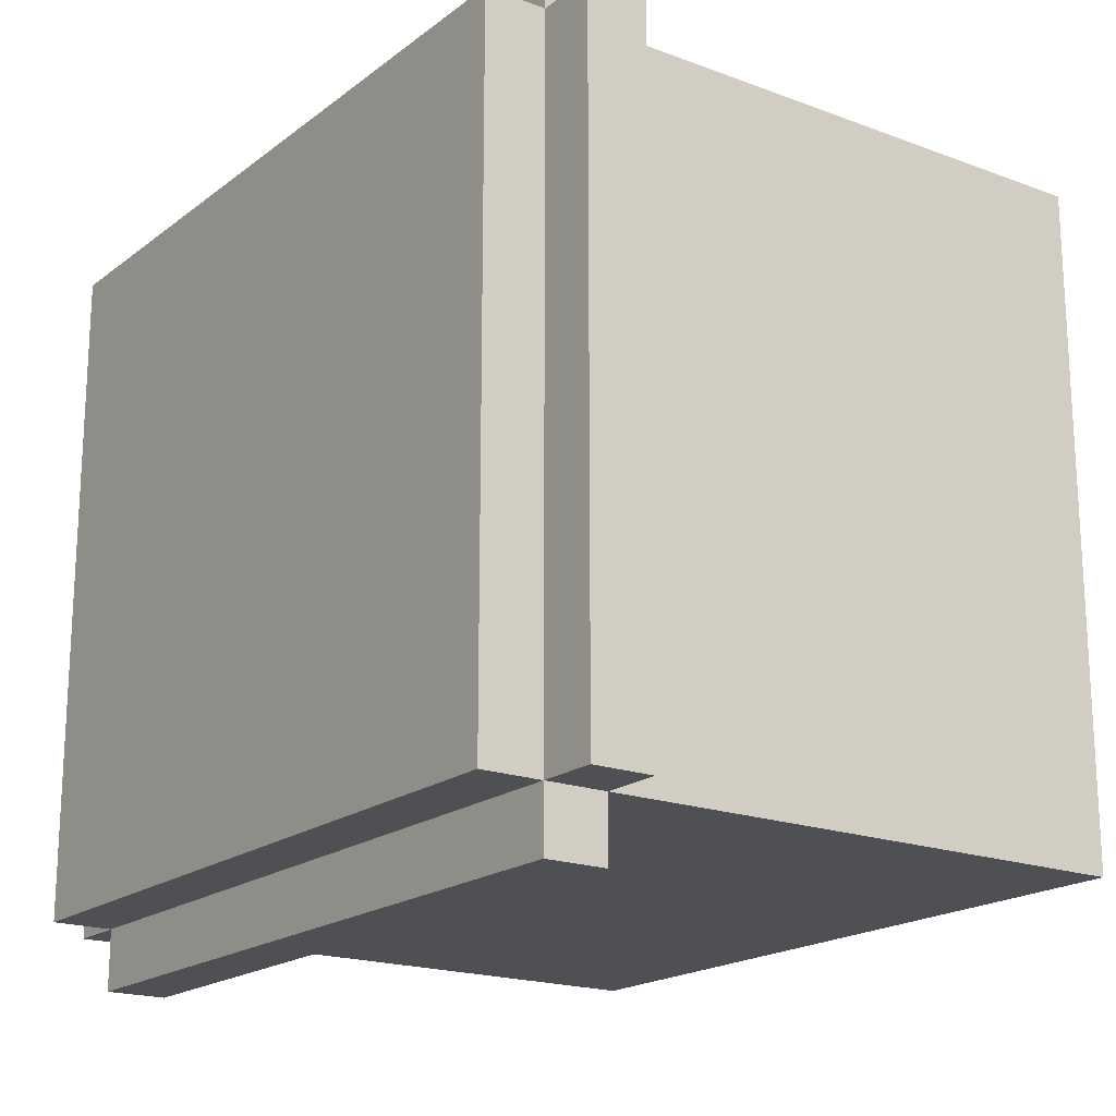
<metadata>
{"format":"obj","ext":"obj","renderer":"f3d","projection":"perspective","resolution":1024,"background":"white","views":[{"elev":-18.8,"azim":-125.5,"up":"+Z"}]}
</metadata>
<code>
o
v -6.5 0.9 5
v -6.5 0.9 4.9
v -6.5 0.9 4.8
v -6.5 0.9 4.1
v -6.5 0.9 4
v -6.5 0.9 3.9
v -6.5 1 5
v -6.5 1 4.9
v -6.5 1 4.8
v -6.5 1 4.1
v -6.5 1 4
v -6.5 1 3.9
v -6.4 0 5
v -6.4 0 4.9
v -6.4 0 4
v -6.4 0 3.9
v -6.4 0.1 5
v -6.4 0.1 4.9
v -6.4 0.1 4
v -6.4 0.1 3.9
v -6.4 0.9 5.1
v -6.4 0.9 5
v -6.4 0.9 4.9
v -6.4 0.9 4.8
v -6.4 0.9 4.1
v -6.4 0.9 4
v -6.4 0.9 3.9
v -6.4 0.9 3.8
v -6.4 1 5.1
v -6.4 1 5
v -6.4 1 4.9
v -6.4 1 4.8
v -6.4 1 4.1
v -6.4 1 4
v -6.4 1 3.9
v -6.4 1 3.8
v -6.4 1.1 5
v -6.4 1.1 4.9
v -6.4 1.1 4.8
v -6.4 1.1 4.1
v -6.4 1.1 4
v -6.4 1.1 3.9
v -5.4 0.1 4.8
v -5.4 0.1 4.7
v -5.4 0.2 4.8
v -5.4 0.3 4.8
v -5.4 0.4 4.8
v -5.4 0.5 4.8
v -5.4 0.6 4.8
v -5.4 0.7 4.8
v -5.4 0.8 4.8
v -5.4 0.8 4.7
v -5.3 0 5
v -5.3 0 4.9
v -5.3 0.1 5
v -5.3 0.1 4.9
v -5.3 0.1 4.7
v -5.3 0.1 4
v -5.3 0.8 4.9
v -5.3 0.8 4.7
v -5.3 0.8 4.6
v -5.3 0.9 5
v -5.3 0.9 4.9
v -5.3 0.9 4.6
v -5.3 0.9 4
v -6.3 0 5
v -6.3 0 4.9
v -6.3 0.1 5
v -6.3 0.1 4.9
v -6.3 0.1 4.7
v -6.3 0.1 4
v -6.3 0.8 4.9
v -6.3 0.8 4.7
v -6.3 0.8 4.6
v -6.3 0.9 5
v -6.3 0.9 4.9
v -6.3 0.9 4.6
v -6.3 0.9 4
v -6.2 0.1 4.8
v -6.2 0.1 4.7
v -6.2 0.2 4.8
v -6.2 0.3 4.8
v -6.2 0.4 4.8
v -6.2 0.5 4.8
v -6.2 0.6 4.8
v -6.2 0.7 4.8
v -6.2 0.8 4.8
v -6.2 0.8 4.7
v -5.2 0 5
v -5.2 0 4.9
v -5.2 0 4
v -5.2 0 3.9
v -5.2 0.1 5
v -5.2 0.1 4.9
v -5.2 0.1 4
v -5.2 0.1 3.9
v -5.2 0.9 5.1
v -5.2 0.9 5
v -5.2 0.9 4.9
v -5.2 0.9 4.8
v -5.2 0.9 4.1
v -5.2 0.9 4
v -5.2 0.9 3.9
v -5.2 0.9 3.8
v -5.2 1 5.1
v -5.2 1 5
v -5.2 1 4.9
v -5.2 1 4.8
v -5.2 1 4.1
v -5.2 1 4
v -5.2 1 3.9
v -5.2 1 3.8
v -5.2 1.1 5
v -5.2 1.1 4.9
v -5.2 1.1 4.8
v -5.2 1.1 4.1
v -5.2 1.1 4
v -5.2 1.1 3.9
v -5.1 0.9 5
v -5.1 0.9 4.9
v -5.1 0.9 4.8
v -5.1 0.9 4.1
v -5.1 0.9 4
v -5.1 0.9 3.9
v -5.1 1 5
v -5.1 1 4.9
v -5.1 1 4.8
v -5.1 1 4.1
v -5.1 1 4
v -5.1 1 3.9
v -6.4 0.9 5.1
v -6.4 1 5.1
v -6.3 0.9 5.1
v -6.3 1 5.1
v -6.2 0.9 5.1
v -6.2 1 5.1
v -5.4 0.9 5.1
v -5.4 1 5.1
v -5.3 0.9 5.1
v -5.3 1 5.1
v -5.2 0.9 5.1
v -5.2 1 5.1
v -6.5 0.9 5
v -6.5 1 5
v -6.4 0 5
v -6.4 0.1 5
v -6.4 0.9 5
v -6.4 1 5
v -6.4 1.1 5
v -6.3 0 5
v -6.3 0.1 5
v -6.3 0.9 5
v -6.3 1 5
v -6.3 1.1 5
v -6.2 1 5
v -6.2 1.1 5
v -5.4 1 5
v -5.4 1.1 5
v -5.3 0 5
v -5.3 0.1 5
v -5.3 0.9 5
v -5.3 1 5
v -5.3 1.1 5
v -5.2 0 5
v -5.2 0.1 5
v -5.2 0.9 5
v -5.2 1 5
v -5.2 1.1 5
v -5.1 0.9 5
v -5.1 1 5
v -6.3 0 4.9
v -6.3 0.1 4.9
v -6.3 0.8 4.9
v -6.3 0.9 4.9
v -6.2 0 4.9
v -6.2 0.1 4.9
v -6.2 0.2 4.9
v -6.2 0.3 4.9
v -6.2 0.4 4.9
v -6.2 0.5 4.9
v -6.2 0.6 4.9
v -6.2 0.7 4.9
v -6.2 0.8 4.9
v -6.2 0.9 4.9
v -6.1 0.1 4.9
v -6.1 0.2 4.9
v -6.1 0.3 4.9
v -6.1 0.4 4.9
v -6.1 0.5 4.9
v -6.1 0.6 4.9
v -6.1 0.7 4.9
v -6.1 0.8 4.9
v -6 0.1 4.9
v -6 0.2 4.9
v -6 0.3 4.9
v -6 0.4 4.9
v -6 0.5 4.9
v -6 0.6 4.9
v -6 0.7 4.9
v -6 0.8 4.9
v -5.9 0.1 4.9
v -5.9 0.2 4.9
v -5.9 0.3 4.9
v -5.9 0.4 4.9
v -5.9 0.5 4.9
v -5.9 0.6 4.9
v -5.9 0.7 4.9
v -5.9 0.8 4.9
v -5.8 0.1 4.9
v -5.8 0.2 4.9
v -5.8 0.3 4.9
v -5.8 0.4 4.9
v -5.8 0.5 4.9
v -5.8 0.6 4.9
v -5.8 0.7 4.9
v -5.8 0.8 4.9
v -5.7 0.1 4.9
v -5.7 0.2 4.9
v -5.7 0.3 4.9
v -5.7 0.4 4.9
v -5.7 0.5 4.9
v -5.7 0.6 4.9
v -5.7 0.7 4.9
v -5.7 0.8 4.9
v -5.6 0.1 4.9
v -5.6 0.2 4.9
v -5.6 0.3 4.9
v -5.6 0.4 4.9
v -5.6 0.5 4.9
v -5.6 0.6 4.9
v -5.6 0.7 4.9
v -5.6 0.8 4.9
v -5.5 0.1 4.9
v -5.5 0.2 4.9
v -5.5 0.3 4.9
v -5.5 0.4 4.9
v -5.5 0.5 4.9
v -5.5 0.6 4.9
v -5.5 0.7 4.9
v -5.5 0.8 4.9
v -5.4 0 4.9
v -5.4 0.1 4.9
v -5.4 0.2 4.9
v -5.4 0.3 4.9
v -5.4 0.4 4.9
v -5.4 0.5 4.9
v -5.4 0.6 4.9
v -5.4 0.7 4.9
v -5.4 0.8 4.9
v -5.4 0.9 4.9
v -5.3 0 4.9
v -5.3 0.1 4.9
v -5.3 0.8 4.9
v -5.3 0.9 4.9
v -6.3 0.1 4
v -6.3 0.9 4
v -5.3 0.1 4
v -5.3 0.9 4
v -6.2 0.1 4.8
v -6.2 0.2 4.8
v -6.2 0.3 4.8
v -6.2 0.4 4.8
v -6.2 0.5 4.8
v -6.2 0.6 4.8
v -6.2 0.7 4.8
v -6.2 0.8 4.8
v -6.1 0.1 4.8
v -6.1 0.2 4.8
v -6.1 0.3 4.8
v -6.1 0.4 4.8
v -6.1 0.5 4.8
v -6.1 0.6 4.8
v -6.1 0.7 4.8
v -6.1 0.8 4.8
v -6 0.1 4.8
v -6 0.2 4.8
v -6 0.3 4.8
v -6 0.4 4.8
v -6 0.5 4.8
v -6 0.6 4.8
v -6 0.7 4.8
v -6 0.8 4.8
v -5.9 0.1 4.8
v -5.9 0.2 4.8
v -5.9 0.3 4.8
v -5.9 0.4 4.8
v -5.9 0.5 4.8
v -5.9 0.6 4.8
v -5.9 0.7 4.8
v -5.9 0.8 4.8
v -5.8 0.1 4.8
v -5.8 0.2 4.8
v -5.8 0.3 4.8
v -5.8 0.4 4.8
v -5.8 0.5 4.8
v -5.8 0.6 4.8
v -5.8 0.7 4.8
v -5.8 0.8 4.8
v -5.7 0.1 4.8
v -5.7 0.2 4.8
v -5.7 0.3 4.8
v -5.7 0.4 4.8
v -5.7 0.5 4.8
v -5.7 0.6 4.8
v -5.7 0.7 4.8
v -5.7 0.8 4.8
v -5.6 0.1 4.8
v -5.6 0.2 4.8
v -5.6 0.3 4.8
v -5.6 0.4 4.8
v -5.6 0.5 4.8
v -5.6 0.6 4.8
v -5.6 0.7 4.8
v -5.6 0.8 4.8
v -5.5 0.1 4.8
v -5.5 0.2 4.8
v -5.5 0.3 4.8
v -5.5 0.4 4.8
v -5.5 0.5 4.8
v -5.5 0.6 4.8
v -5.5 0.7 4.8
v -5.5 0.8 4.8
v -5.4 0.1 4.8
v -5.4 0.2 4.8
v -5.4 0.3 4.8
v -5.4 0.4 4.8
v -5.4 0.5 4.8
v -5.4 0.6 4.8
v -5.4 0.7 4.8
v -5.4 0.8 4.8
v -6.3 0.1 4.7
v -6.3 0.8 4.7
v -6.2 0.1 4.7
v -6.2 0.8 4.7
v -5.4 0.1 4.7
v -5.4 0.8 4.7
v -5.3 0.1 4.7
v -5.3 0.8 4.7
v -6.3 0.8 4.6
v -6.3 0.9 4.6
v -6.2 0.8 4.6
v -6.2 0.9 4.6
v -5.4 0.8 4.6
v -5.4 0.9 4.6
v -5.3 0.8 4.6
v -5.3 0.9 4.6
v -6.5 0.9 3.9
v -6.5 1 3.9
v -6.4 0 3.9
v -6.4 0.1 3.9
v -6.4 0.9 3.9
v -6.4 1 3.9
v -6.4 1.1 3.9
v -6.3 0 3.9
v -6.3 0.1 3.9
v -6.3 0.9 3.9
v -6.3 1 3.9
v -6.3 1.1 3.9
v -6.2 0.9 3.9
v -6.2 1 3.9
v -6.2 1.1 3.9
v -5.4 0.9 3.9
v -5.4 1 3.9
v -5.4 1.1 3.9
v -5.3 0 3.9
v -5.3 0.1 3.9
v -5.3 0.9 3.9
v -5.3 1 3.9
v -5.3 1.1 3.9
v -5.2 0 3.9
v -5.2 0.1 3.9
v -5.2 0.9 3.9
v -5.2 1 3.9
v -5.2 1.1 3.9
v -5.1 0.9 3.9
v -5.1 1 3.9
v -6.4 0.9 3.8
v -6.4 1 3.8
v -6.3 0.9 3.8
v -6.3 1 3.8
v -6.2 0.9 3.8
v -6.2 1 3.8
v -5.4 0.9 3.8
v -5.4 1 3.8
v -5.3 0.9 3.8
v -5.3 1 3.8
v -5.2 0.9 3.8
v -5.2 1 3.8
v -6.4 0 5
v -6.3 0 5
v -5.3 0 5
v -5.2 0 5
v -6.4 0 4.9
v -6.3 0 4.9
v -6.2 0 4.9
v -5.4 0 4.9
v -5.3 0 4.9
v -5.2 0 4.9
v -6.3 0 4.8
v -6.2 0 4.8
v -5.4 0 4.8
v -5.3 0 4.8
v -6.4 0 4
v -6.3 0 4
v -5.3 0 4
v -5.2 0 4
v -6.4 0 3.9
v -6.3 0 3.9
v -5.3 0 3.9
v -5.2 0 3.9
v -6.2 0.8 4.8
v -6.1 0.8 4.8
v -6 0.8 4.8
v -5.9 0.8 4.8
v -5.8 0.8 4.8
v -5.7 0.8 4.8
v -5.6 0.8 4.8
v -5.5 0.8 4.8
v -5.4 0.8 4.8
v -6.3 0.8 4.7
v -6.2 0.8 4.7
v -5.4 0.8 4.7
v -5.3 0.8 4.7
v -6.3 0.8 4.6
v -6.2 0.8 4.6
v -5.4 0.8 4.6
v -5.3 0.8 4.6
v -6.4 0.9 5.1
v -6.3 0.9 5.1
v -6.2 0.9 5.1
v -5.4 0.9 5.1
v -5.3 0.9 5.1
v -5.2 0.9 5.1
v -6.5 0.9 5
v -6.4 0.9 5
v -6.3 0.9 5
v -6.2 0.9 5
v -5.4 0.9 5
v -5.3 0.9 5
v -5.2 0.9 5
v -5.1 0.9 5
v -6.5 0.9 4.9
v -6.4 0.9 4.9
v -6.3 0.9 4.9
v -6.2 0.9 4.9
v -5.4 0.9 4.9
v -5.3 0.9 4.9
v -5.2 0.9 4.9
v -5.1 0.9 4.9
v -6.5 0.9 4.8
v -6.4 0.9 4.8
v -5.2 0.9 4.8
v -5.1 0.9 4.8
v -6.3 0.9 4.6
v -6.2 0.9 4.6
v -5.4 0.9 4.6
v -5.3 0.9 4.6
v -6.5 0.9 4.1
v -6.4 0.9 4.1
v -5.2 0.9 4.1
v -5.1 0.9 4.1
v -6.5 0.9 4
v -6.4 0.9 4
v -6.3 0.9 4
v -5.3 0.9 4
v -5.2 0.9 4
v -5.1 0.9 4
v -6.5 0.9 3.9
v -6.4 0.9 3.9
v -6.3 0.9 3.9
v -6.2 0.9 3.9
v -5.4 0.9 3.9
v -5.3 0.9 3.9
v -5.2 0.9 3.9
v -5.1 0.9 3.9
v -6.4 0.9 3.8
v -6.3 0.9 3.8
v -6.2 0.9 3.8
v -5.4 0.9 3.8
v -5.3 0.9 3.8
v -5.2 0.9 3.8
v -6.2 0.1 4.8
v -6.1 0.1 4.8
v -6 0.1 4.8
v -5.9 0.1 4.8
v -5.8 0.1 4.8
v -5.7 0.1 4.8
v -5.6 0.1 4.8
v -5.5 0.1 4.8
v -5.4 0.1 4.8
v -6.3 0.1 4.7
v -6.2 0.1 4.7
v -5.4 0.1 4.7
v -5.3 0.1 4.7
v -6.3 0.1 4
v -5.3 0.1 4
v -6.4 1 5.1
v -6.3 1 5.1
v -6.2 1 5.1
v -5.4 1 5.1
v -5.3 1 5.1
v -5.2 1 5.1
v -6.5 1 5
v -6.4 1 5
v -6.3 1 5
v -6.2 1 5
v -5.4 1 5
v -5.3 1 5
v -5.2 1 5
v -5.1 1 5
v -6.5 1 4.9
v -6.4 1 4.9
v -5.2 1 4.9
v -5.1 1 4.9
v -6.5 1 4.8
v -6.4 1 4.8
v -5.2 1 4.8
v -5.1 1 4.8
v -6.5 1 4.1
v -6.4 1 4.1
v -5.2 1 4.1
v -5.1 1 4.1
v -6.5 1 4
v -6.4 1 4
v -5.2 1 4
v -5.1 1 4
v -6.5 1 3.9
v -6.4 1 3.9
v -6.3 1 3.9
v -6.2 1 3.9
v -5.4 1 3.9
v -5.3 1 3.9
v -5.2 1 3.9
v -5.1 1 3.9
v -6.4 1 3.8
v -6.3 1 3.8
v -6.2 1 3.8
v -5.4 1 3.8
v -5.3 1 3.8
v -5.2 1 3.8
v -6.4 1.1 5
v -6.3 1.1 5
v -6.2 1.1 5
v -5.4 1.1 5
v -5.3 1.1 5
v -5.2 1.1 5
v -6.4 1.1 4.9
v -6.3 1.1 4.9
v -6.2 1.1 4.9
v -5.4 1.1 4.9
v -5.3 1.1 4.9
v -5.2 1.1 4.9
v -6.4 1.1 4.8
v -6.3 1.1 4.8
v -5.3 1.1 4.8
v -5.2 1.1 4.8
v -6.4 1.1 4.1
v -6.3 1.1 4.1
v -5.3 1.1 4.1
v -5.2 1.1 4.1
v -6.4 1.1 4
v -6.3 1.1 4
v -6.2 1.1 4
v -5.4 1.1 4
v -5.3 1.1 4
v -5.2 1.1 4
v -6.4 1.1 3.9
v -6.3 1.1 3.9
v -6.2 1.1 3.9
v -5.4 1.1 3.9
v -5.3 1.1 3.9
v -5.2 1.1 3.9
f 7 2 1
f 8 3 2
f 8 2 7
f 9 4 3
f 9 3 8
f 10 5 4
f 10 4 9
f 11 6 5
f 11 5 10
f 12 6 11
f 17 14 13
f 18 15 14
f 18 14 17
f 19 16 15
f 19 15 18
f 20 16 19
f 22 18 17
f 23 19 18
f 23 18 22
f 24 19 23
f 25 19 24
f 26 20 19
f 26 19 25
f 27 20 26
f 29 22 21
f 30 22 29
f 35 28 27
f 36 28 35
f 37 31 30
f 38 32 31
f 38 31 37
f 39 33 32
f 39 32 38
f 40 34 33
f 40 33 39
f 41 35 34
f 41 34 40
f 42 35 41
f 45 44 43
f 46 44 45
f 47 44 46
f 48 44 47
f 49 44 48
f 50 44 49
f 51 44 50
f 52 44 51
f 55 54 53
f 56 54 55
f 59 56 55
f 60 58 57
f 61 58 60
f 62 59 55
f 63 59 62
f 64 58 61
f 65 58 64
f 66 67 68
f 68 67 69
f 68 69 72
f 70 71 73
f 73 71 74
f 68 72 75
f 75 72 76
f 74 71 77
f 77 71 78
f 79 80 81
f 81 80 82
f 82 80 83
f 83 80 84
f 84 80 85
f 85 80 86
f 86 80 87
f 87 80 88
f 89 90 93
f 90 91 94
f 93 90 94
f 91 92 95
f 94 91 95
f 95 92 96
f 93 94 98
f 94 95 99
f 98 94 99
f 99 95 100
f 100 95 101
f 95 96 102
f 101 95 102
f 102 96 103
f 97 98 105
f 105 98 106
f 103 104 111
f 111 104 112
f 106 107 113
f 107 108 114
f 113 107 114
f 108 109 115
f 114 108 115
f 109 110 116
f 115 109 116
f 110 111 117
f 116 110 117
f 117 111 118
f 119 120 125
f 120 121 126
f 125 120 126
f 121 122 127
f 126 121 127
f 122 123 128
f 127 122 128
f 123 124 129
f 128 123 129
f 129 124 130
f 133 132 131
f 134 132 133
f 135 134 133
f 136 134 135
f 137 136 135
f 138 136 137
f 139 138 137
f 140 138 139
f 141 140 139
f 142 140 141
f 147 144 143
f 148 144 147
f 150 146 145
f 151 147 146
f 151 146 150
f 152 147 151
f 153 149 148
f 154 149 153
f 155 154 153
f 156 154 155
f 157 156 155
f 158 156 157
f 162 158 157
f 163 158 162
f 164 160 159
f 165 161 160
f 165 160 164
f 166 161 165
f 167 163 162
f 168 163 167
f 169 167 166
f 170 167 169
f 175 172 171
f 176 173 172
f 176 172 175
f 177 173 176
f 178 173 177
f 179 173 178
f 180 173 179
f 181 173 180
f 182 173 181
f 183 174 173
f 183 173 182
f 184 174 183
f 185 176 175
f 185 177 176
f 186 178 177
f 186 177 185
f 187 179 178
f 187 178 186
f 188 180 179
f 188 179 187
f 189 181 180
f 189 180 188
f 190 182 181
f 190 181 189
f 191 183 182
f 191 182 190
f 192 184 183
f 192 183 191
f 193 185 175
f 193 186 185
f 194 187 186
f 194 186 193
f 195 188 187
f 195 187 194
f 196 189 188
f 196 188 195
f 197 190 189
f 197 189 196
f 198 191 190
f 198 190 197
f 199 192 191
f 199 191 198
f 200 184 192
f 200 192 199
f 201 193 175
f 201 194 193
f 202 195 194
f 202 194 201
f 203 196 195
f 203 195 202
f 204 197 196
f 204 196 203
f 205 198 197
f 205 197 204
f 206 199 198
f 206 198 205
f 207 200 199
f 207 199 206
f 208 184 200
f 208 200 207
f 209 201 175
f 209 202 201
f 210 203 202
f 210 202 209
f 211 204 203
f 211 203 210
f 212 205 204
f 212 204 211
f 213 206 205
f 213 205 212
f 214 207 206
f 214 206 213
f 215 208 207
f 215 207 214
f 216 184 208
f 216 208 215
f 217 209 175
f 217 210 209
f 218 211 210
f 218 210 217
f 219 212 211
f 219 211 218
f 220 213 212
f 220 212 219
f 221 214 213
f 221 213 220
f 222 215 214
f 222 214 221
f 223 216 215
f 223 215 222
f 224 184 216
f 224 216 223
f 225 217 175
f 225 218 217
f 226 219 218
f 226 218 225
f 227 220 219
f 227 219 226
f 228 221 220
f 228 220 227
f 229 222 221
f 229 221 228
f 230 223 222
f 230 222 229
f 231 224 223
f 231 223 230
f 232 184 224
f 232 224 231
f 233 225 175
f 233 226 225
f 234 227 226
f 234 226 233
f 235 228 227
f 235 227 234
f 236 229 228
f 236 228 235
f 237 230 229
f 237 229 236
f 238 231 230
f 238 230 237
f 239 232 231
f 239 231 238
f 240 184 232
f 240 232 239
f 241 233 175
f 242 234 233
f 242 233 241
f 243 235 234
f 243 234 242
f 244 236 235
f 244 235 243
f 245 237 236
f 245 236 244
f 246 238 237
f 246 237 245
f 247 239 238
f 247 238 246
f 248 240 239
f 248 239 247
f 249 184 240
f 249 240 248
f 250 184 249
f 251 242 241
f 252 248 247
f 252 242 251
f 252 244 243
f 252 246 245
f 252 249 248
f 252 247 246
f 252 245 244
f 252 243 242
f 253 250 249
f 253 249 252
f 254 250 253
f 257 256 255
f 258 256 257
f 259 260 267
f 260 261 268
f 267 260 268
f 261 262 269
f 268 261 269
f 262 263 270
f 269 262 270
f 263 264 271
f 270 263 271
f 264 265 272
f 271 264 272
f 265 266 273
f 272 265 273
f 273 266 274
f 267 268 275
f 268 269 276
f 275 268 276
f 269 270 277
f 276 269 277
f 270 271 278
f 277 270 278
f 271 272 279
f 278 271 279
f 272 273 280
f 279 272 280
f 273 274 281
f 280 273 281
f 281 274 282
f 275 276 283
f 276 277 284
f 283 276 284
f 277 278 285
f 284 277 285
f 278 279 286
f 285 278 286
f 279 280 287
f 286 279 287
f 280 281 288
f 287 280 288
f 281 282 289
f 288 281 289
f 289 282 290
f 283 284 291
f 284 285 292
f 291 284 292
f 285 286 293
f 292 285 293
f 286 287 294
f 293 286 294
f 287 288 295
f 294 287 295
f 288 289 296
f 295 288 296
f 289 290 297
f 296 289 297
f 297 290 298
f 291 292 299
f 292 293 300
f 299 292 300
f 293 294 301
f 300 293 301
f 294 295 302
f 301 294 302
f 295 296 303
f 302 295 303
f 296 297 304
f 303 296 304
f 297 298 305
f 304 297 305
f 305 298 306
f 299 300 307
f 300 301 308
f 307 300 308
f 301 302 309
f 308 301 309
f 302 303 310
f 309 302 310
f 303 304 311
f 310 303 311
f 304 305 312
f 311 304 312
f 305 306 313
f 312 305 313
f 313 306 314
f 307 308 315
f 308 309 316
f 315 308 316
f 309 310 317
f 316 309 317
f 310 311 318
f 317 310 318
f 311 312 319
f 318 311 319
f 312 313 320
f 319 312 320
f 313 314 321
f 320 313 321
f 321 314 322
f 315 316 323
f 316 317 324
f 323 316 324
f 317 318 325
f 324 317 325
f 318 319 326
f 325 318 326
f 319 320 327
f 326 319 327
f 320 321 328
f 327 320 328
f 321 322 329
f 328 321 329
f 329 322 330
f 331 332 333
f 333 332 334
f 335 336 337
f 337 336 338
f 339 340 341
f 341 340 342
f 341 342 343
f 343 342 344
f 343 344 345
f 345 344 346
f 347 348 351
f 351 348 352
f 349 350 354
f 350 351 355
f 354 350 355
f 355 351 356
f 352 353 357
f 357 353 358
f 355 356 359
f 357 358 360
f 360 358 361
f 355 359 362
f 360 361 363
f 363 361 364
f 354 355 365
f 355 362 366
f 365 355 366
f 366 362 367
f 363 364 368
f 368 364 369
f 365 366 370
f 366 367 371
f 370 366 371
f 371 367 372
f 368 369 373
f 373 369 374
f 372 373 375
f 375 373 376
f 377 378 379
f 379 378 380
f 379 380 381
f 381 380 382
f 381 382 383
f 383 382 384
f 383 384 385
f 385 384 386
f 385 386 387
f 387 386 388
f 393 390 389
f 394 390 393
f 397 392 391
f 398 392 397
f 399 394 393
f 399 395 394
f 400 396 395
f 400 395 399
f 401 398 397
f 401 396 400
f 401 397 396
f 402 398 401
f 403 399 393
f 404 400 399
f 404 399 403
f 404 401 400
f 404 402 401
f 405 398 402
f 405 402 404
f 406 398 405
f 407 404 403
f 408 405 404
f 408 404 407
f 409 406 405
f 409 405 408
f 410 406 409
f 421 412 411
f 421 419 418
f 421 418 417
f 421 417 416
f 421 416 415
f 421 415 414
f 421 414 413
f 421 413 412
f 422 419 421
f 424 421 420
f 425 422 421
f 425 421 424
f 426 423 422
f 426 422 425
f 427 423 426
f 435 429 428
f 436 430 429
f 436 429 435
f 437 431 430
f 437 430 436
f 438 432 431
f 438 431 437
f 439 433 432
f 439 432 438
f 440 433 439
f 442 435 434
f 443 435 442
f 444 438 437
f 444 439 438
f 444 437 436
f 445 439 444
f 446 439 445
f 447 439 446
f 448 441 440
f 449 441 448
f 450 443 442
f 451 443 450
f 452 449 448
f 453 449 452
f 458 451 450
f 459 451 458
f 460 453 452
f 461 453 460
f 462 459 458
f 463 459 462
f 464 457 456
f 464 455 454
f 464 456 455
f 465 457 464
f 466 461 460
f 467 461 466
f 468 463 462
f 469 463 468
f 474 467 466
f 475 467 474
f 476 470 469
f 477 471 470
f 477 470 476
f 478 472 471
f 478 471 477
f 479 473 472
f 479 472 478
f 480 474 473
f 480 473 479
f 481 474 480
f 482 483 492
f 489 490 492
f 488 489 492
f 487 488 492
f 486 487 492
f 485 486 492
f 484 485 492
f 483 484 492
f 492 490 493
f 491 492 495
f 493 494 495
f 492 493 495
f 495 494 496
f 497 498 504
f 498 499 505
f 504 498 505
f 499 500 506
f 505 499 506
f 500 501 507
f 506 500 507
f 501 502 508
f 507 501 508
f 508 502 509
f 503 504 511
f 511 504 512
f 509 510 513
f 513 510 514
f 511 512 515
f 515 512 516
f 513 514 517
f 517 514 518
f 515 516 519
f 519 516 520
f 517 518 521
f 521 518 522
f 519 520 523
f 523 520 524
f 521 522 525
f 525 522 526
f 523 524 527
f 527 524 528
f 525 526 533
f 533 526 534
f 528 529 535
f 529 530 536
f 535 529 536
f 530 531 537
f 536 530 537
f 531 532 538
f 537 531 538
f 532 533 539
f 538 532 539
f 539 533 540
f 541 542 547
f 542 543 548
f 547 542 548
f 543 544 549
f 548 543 549
f 544 545 550
f 549 544 550
f 545 546 551
f 550 545 551
f 551 546 552
f 547 548 553
f 549 550 554
f 553 548 554
f 548 549 554
f 550 551 554
f 551 552 555
f 554 551 555
f 555 552 556
f 553 554 557
f 554 555 557
f 555 556 557
f 557 556 558
f 558 556 559
f 559 556 560
f 557 558 561
f 558 559 562
f 561 558 562
f 562 559 563
f 563 559 564
f 559 560 565
f 564 559 565
f 565 560 566
f 561 562 567
f 562 563 568
f 567 562 568
f 563 564 569
f 568 563 569
f 564 565 570
f 569 564 570
f 565 566 571
f 570 565 571
f 571 566 572

</code>
